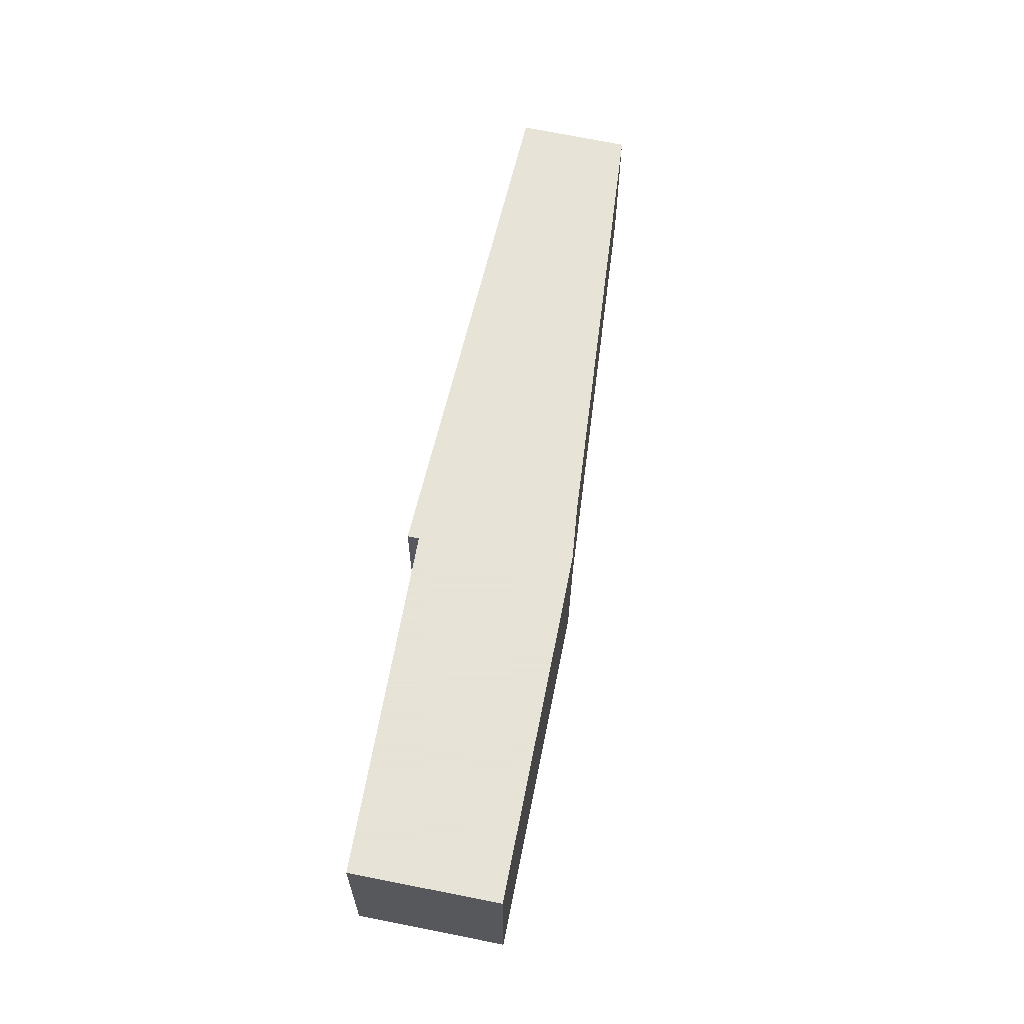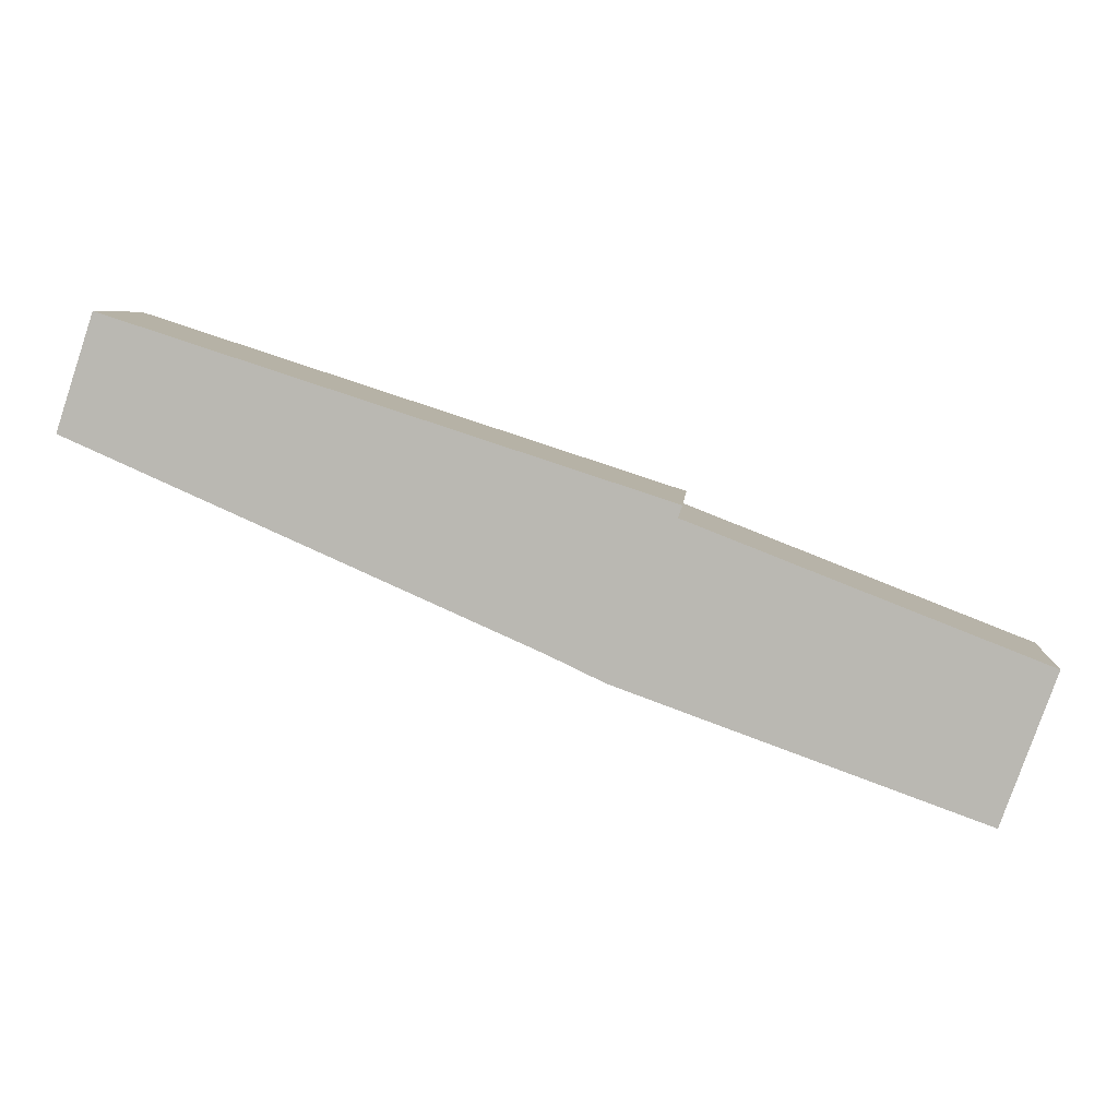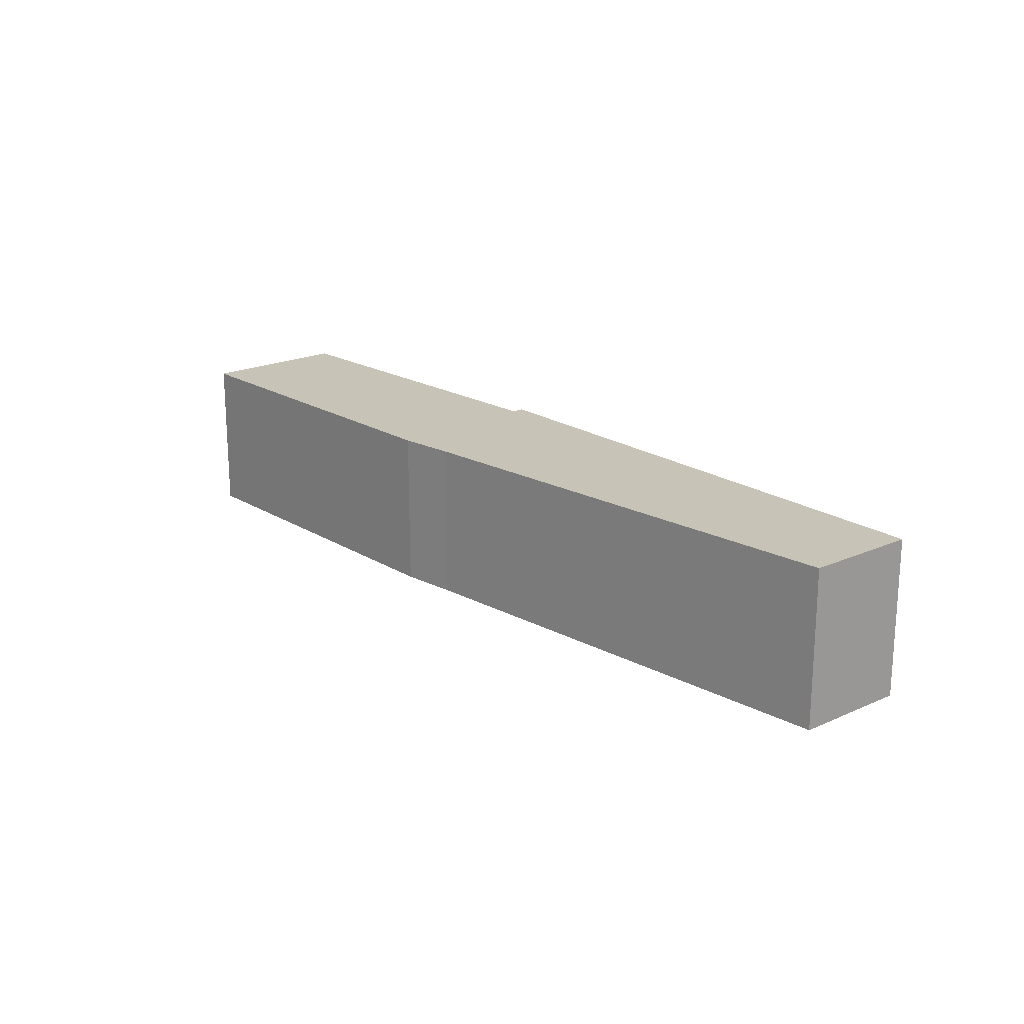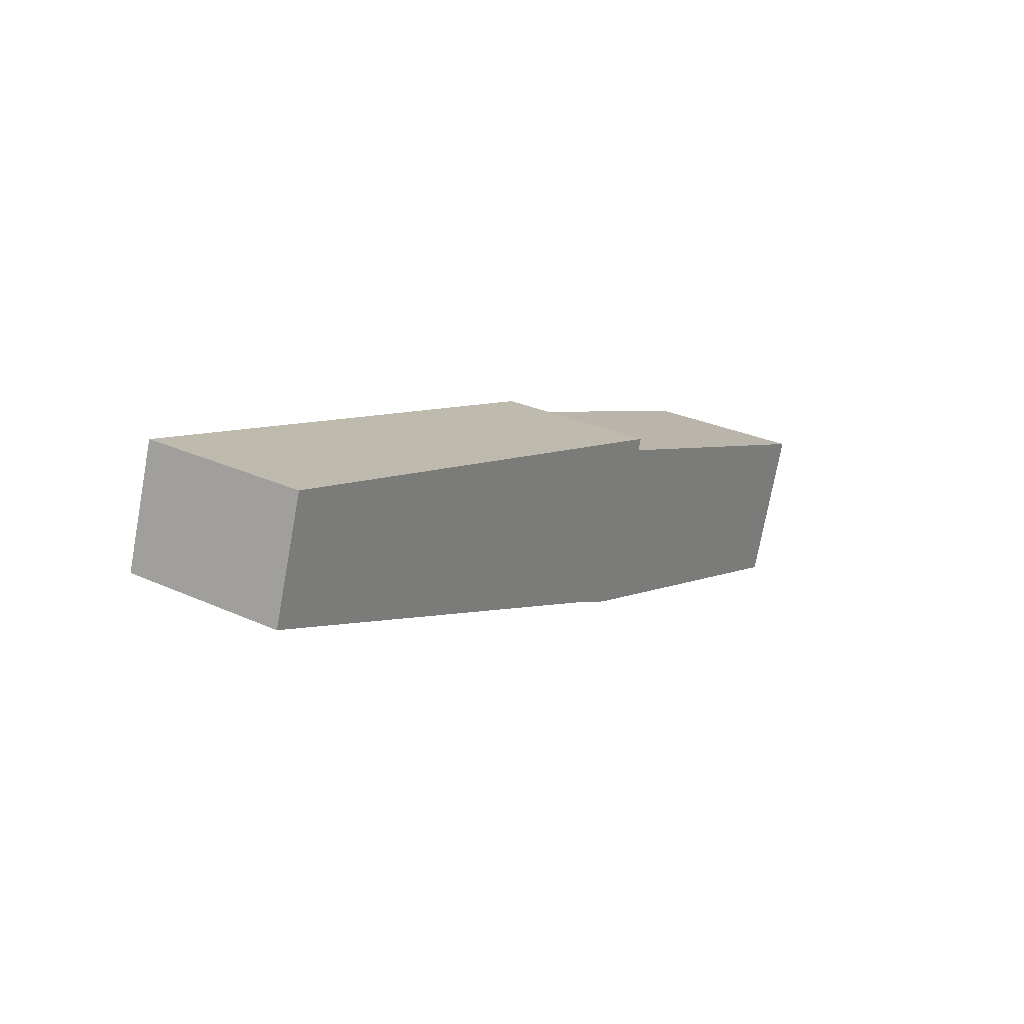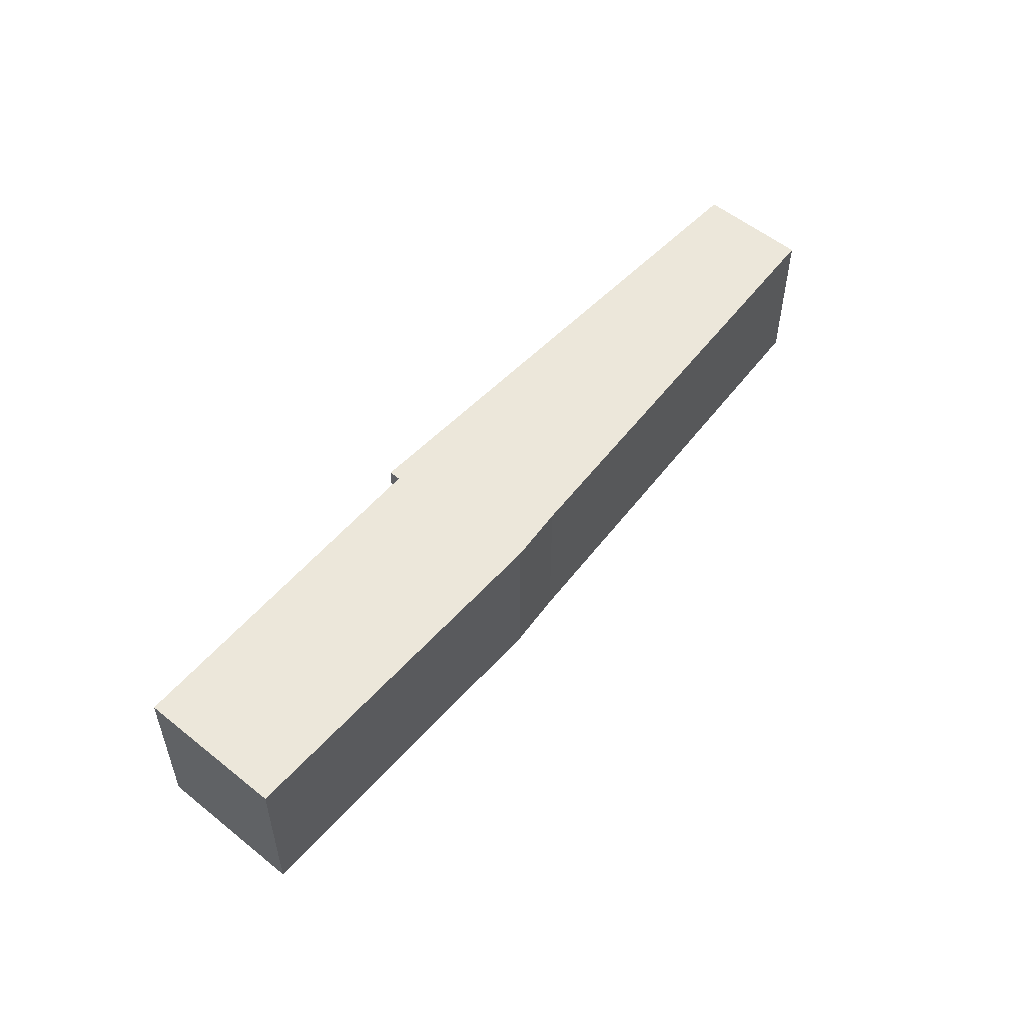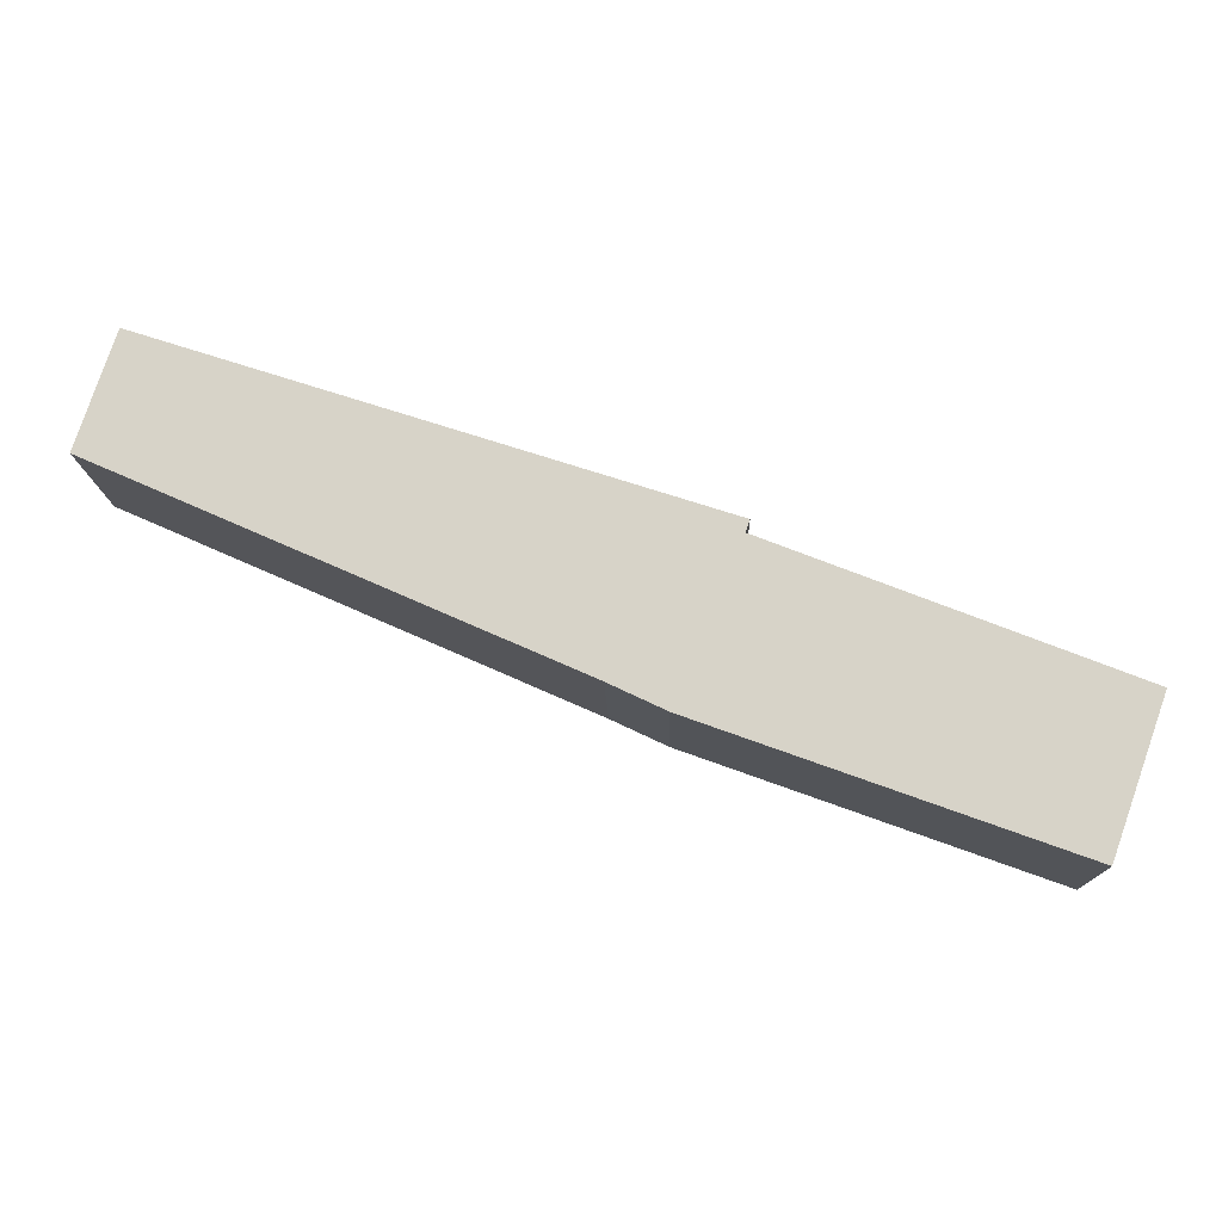
<metadata>
{"format":"obj","ext":"obj","renderer":"f3d","projection":"perspective","resolution":1024,"background":"white","views":[{"elev":62.8,"azim":121.0,"up":"+Y"},{"elev":6.3,"azim":4.7,"up":"+Z"},{"elev":19.6,"azim":-111.4,"up":"+Y"},{"elev":28.5,"azim":-55.6,"up":"+Z"},{"elev":53.0,"azim":150.1,"up":"+Y"},{"elev":-13.5,"azim":1.3,"up":"+Z"}]}
</metadata>
<code>
v  0.617 2.723 1.872
v  7.558 2.723 -3.334
v  0 2.723 1.667e-16
v  9.597 2.723 -1.032
v  8.46 2.723 -3.762
v  9.532 2.723 -1.226
v  14.38 2.723 -5.895
v  15.25 2.723 -3.456
v  15.25 2.116e-16 -3.456
v  14.38 3.61e-16 -5.895
v  9.597 6.319e-17 -1.032
v  9.532 7.507e-17 -1.226
v  8.46 2.304e-16 -3.762
v  7.558 2.041e-16 -3.334
v  0 0 0
v  0.617 -1.146e-16 1.872
g defaultobject
f 1 2 3
f 2 1 4
f 2 4 5
f 5 4 6
f 6 7 5
f 7 6 8
f 9 7 8
f 7 9 10
f 11 6 4
f 6 11 12
f 10 5 7
f 5 10 13
f 13 2 5
f 2 13 14
f 14 3 2
f 3 14 15
f 15 1 3
f 1 15 16
f 16 4 1
f 4 16 11
f 12 8 6
f 8 12 9
f 10 12 13
f 12 10 9
f 14 16 15
f 16 14 11
f 11 14 13
f 11 13 12

</code>
